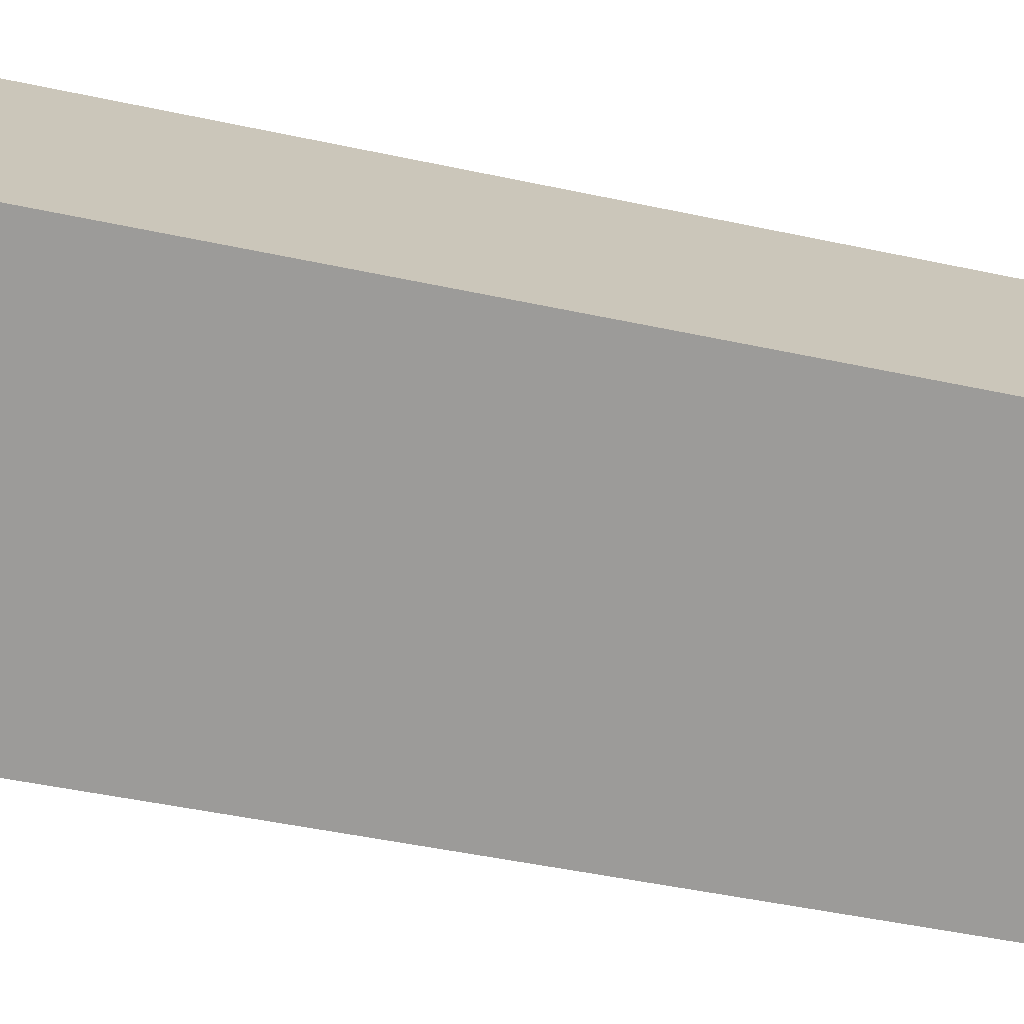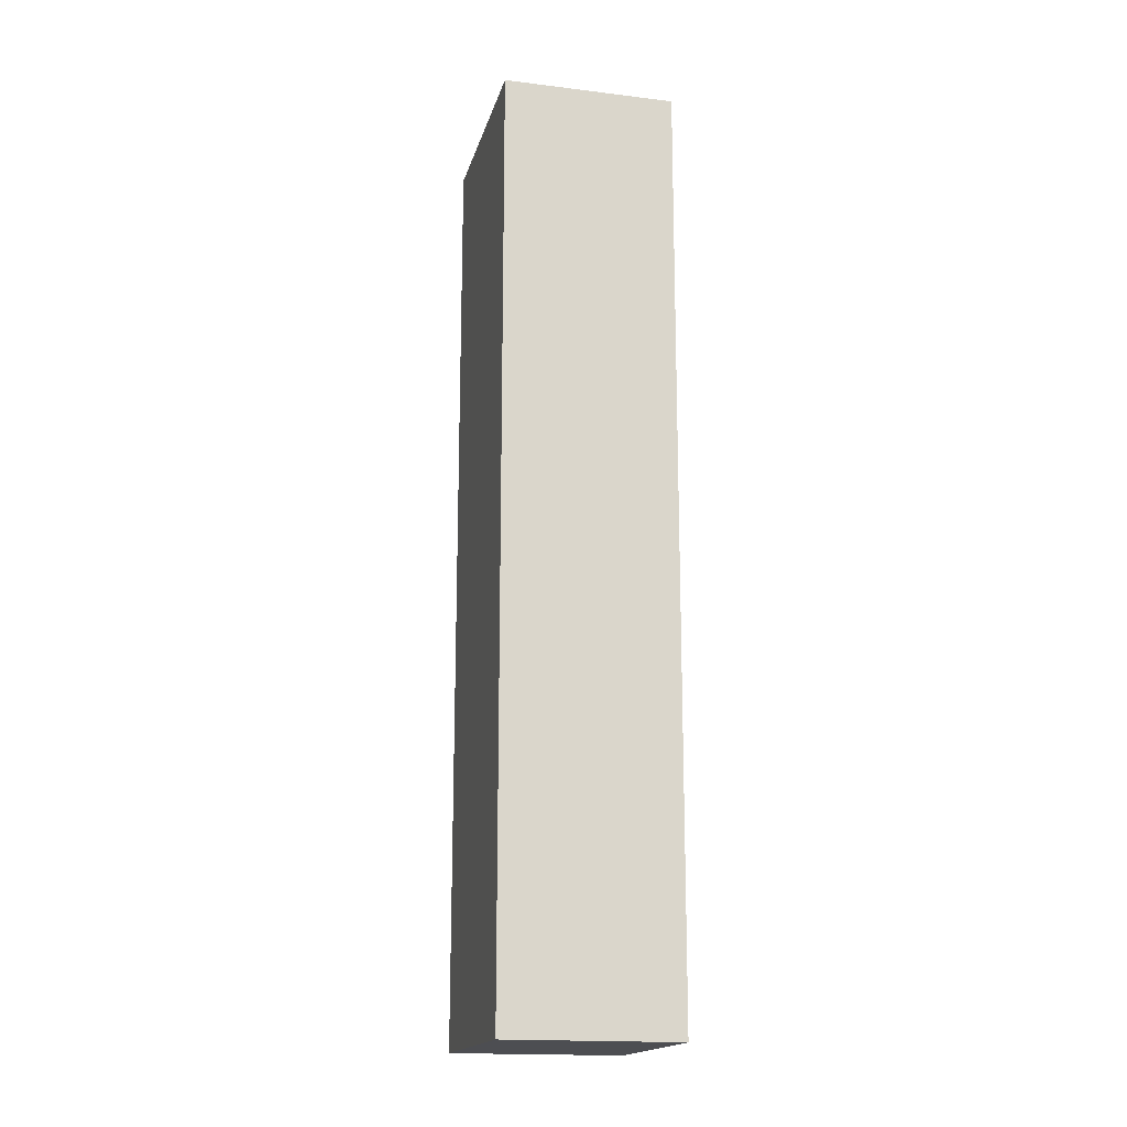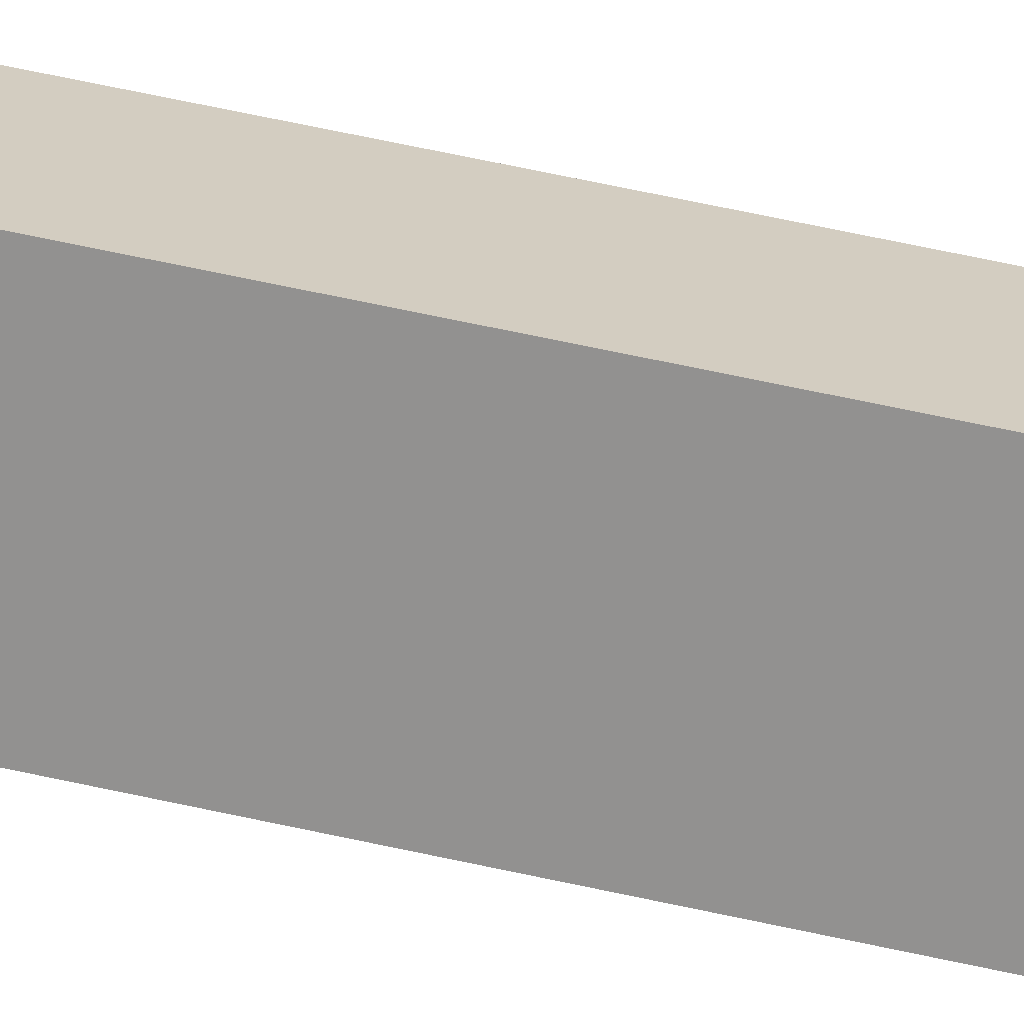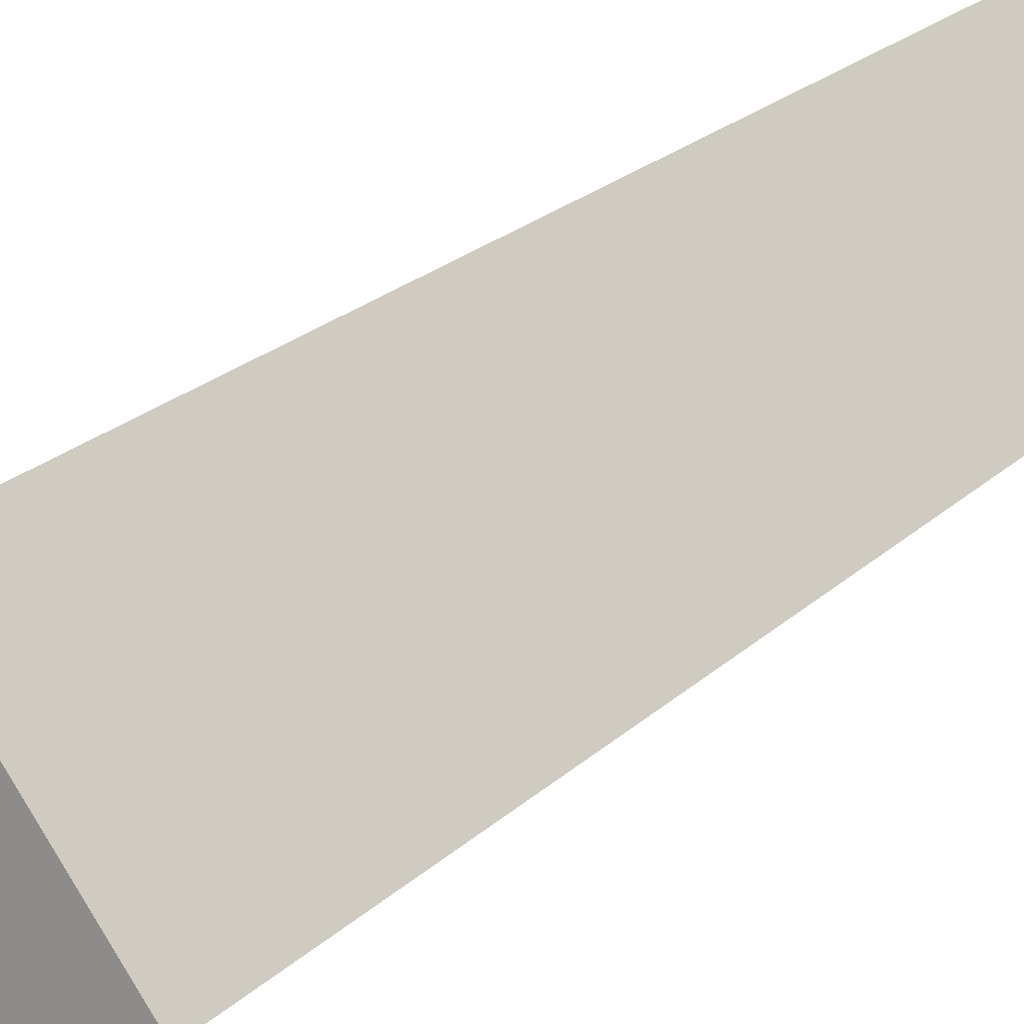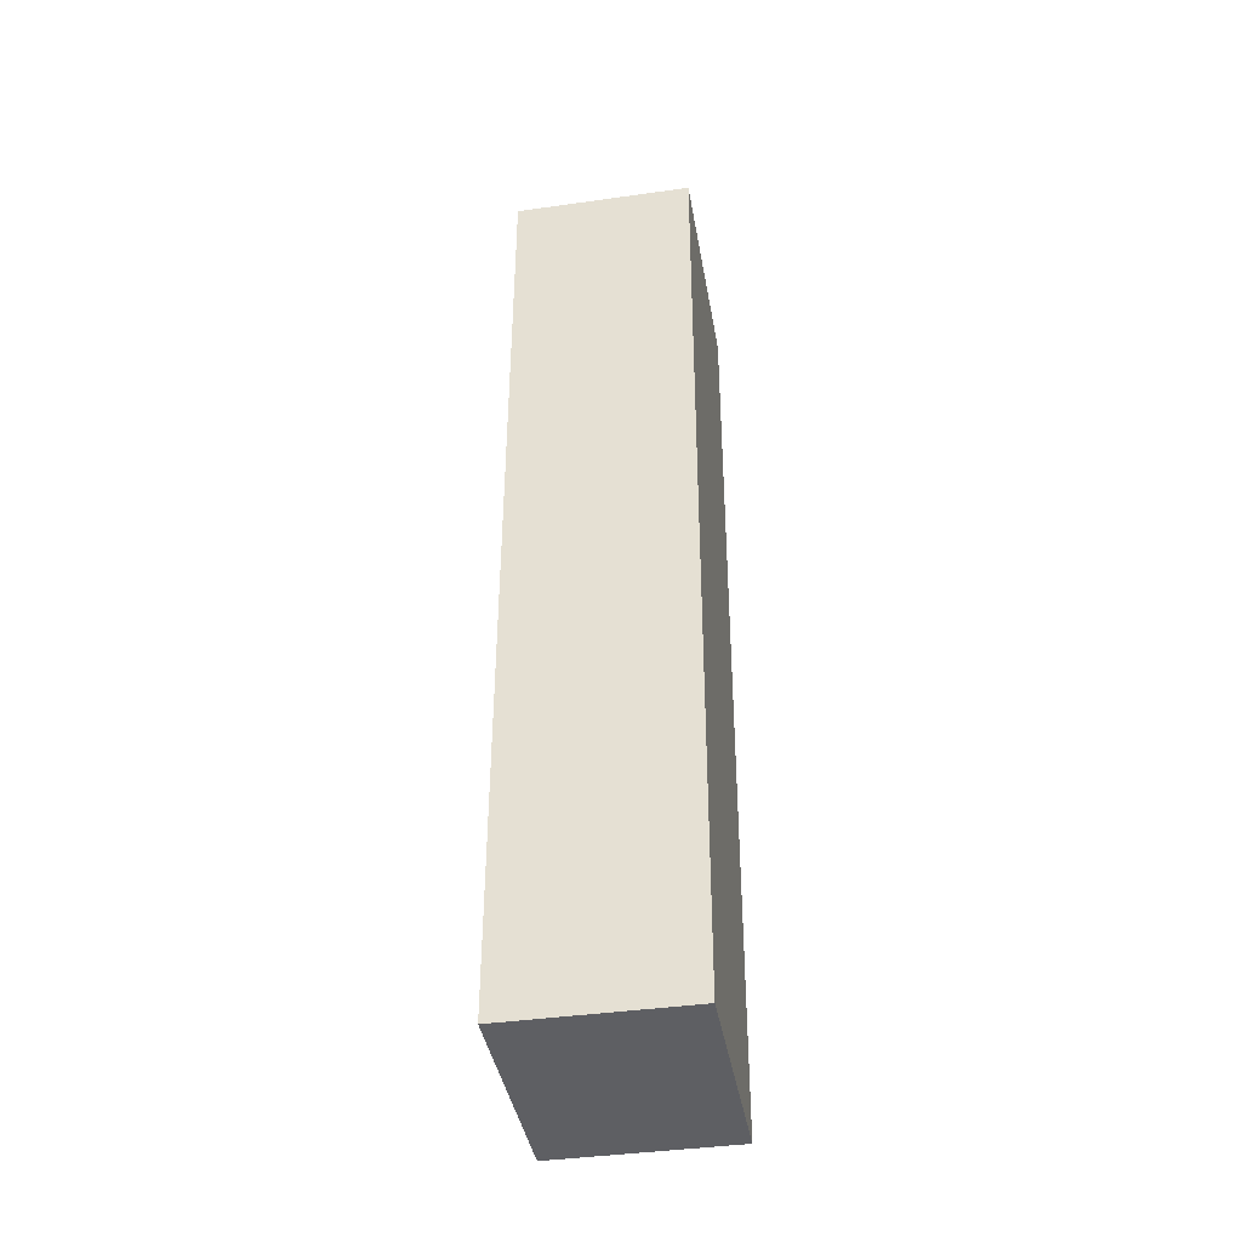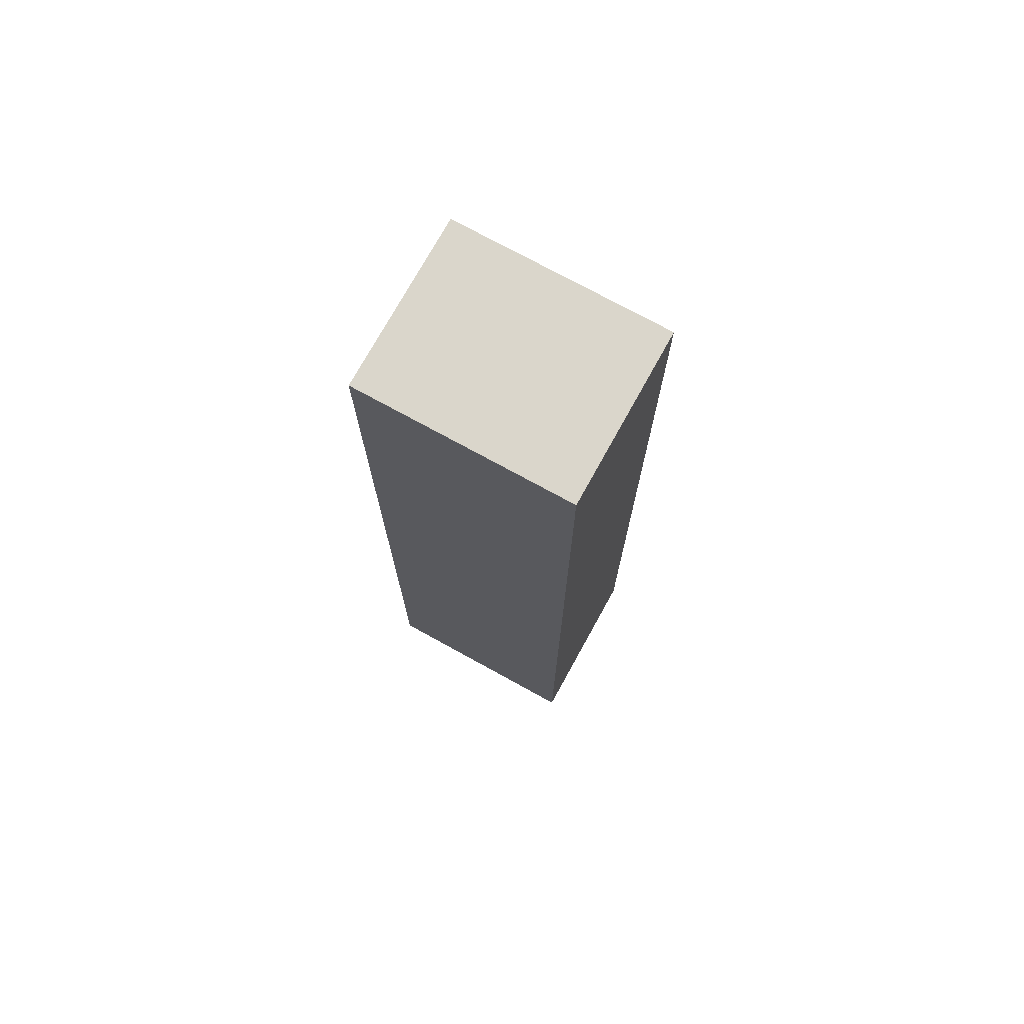
<metadata>
{"format":"obj","ext":"obj","renderer":"f3d","projection":"perspective","resolution":1024,"background":"white","views":[{"elev":-34.7,"azim":72.5,"up":"+Z"},{"elev":-17.1,"azim":40.3,"up":"+Y"},{"elev":77.5,"azim":-78.4,"up":"+Z"},{"elev":18.7,"azim":28.5,"up":"+Z"},{"elev":-40.9,"azim":-116.1,"up":"+Y"},{"elev":74.0,"azim":-7.0,"up":"+Y"}]}
</metadata>
<code>
v  1.733 9.243 1.253
v  1.007 9.243 -1.392
v  0 9.243 5.66e-16
v  2.74 9.243 -0.138
v  0 0 0
v  1.733 -7.672e-17 1.253
v  2.74 8.45e-18 -0.138
v  1.007 8.524e-17 -1.392
g defaultobject
f 1 2 3
f 2 1 4
f 5 1 3
f 1 5 6
f 6 4 1
f 4 6 7
f 7 2 4
f 2 7 8
f 8 3 2
f 3 8 5
f 8 6 5
f 6 8 7

</code>
